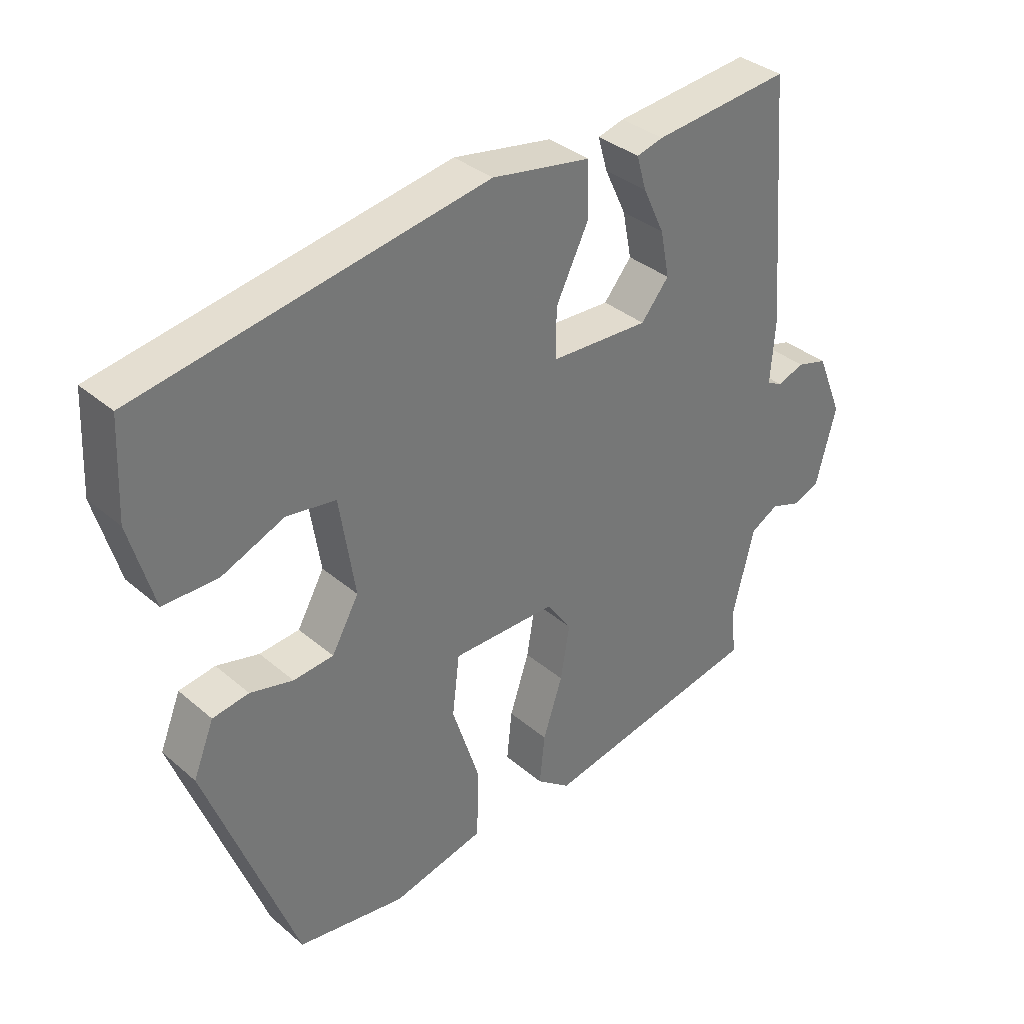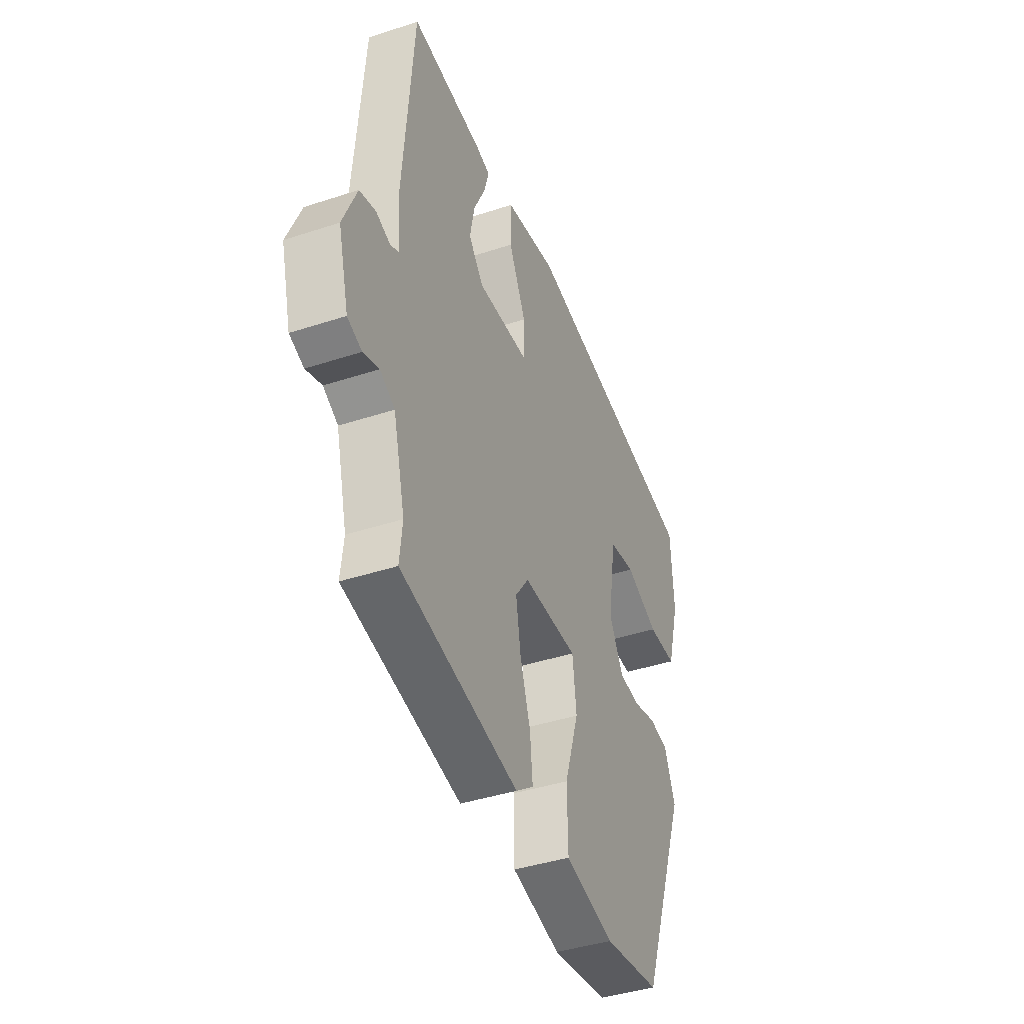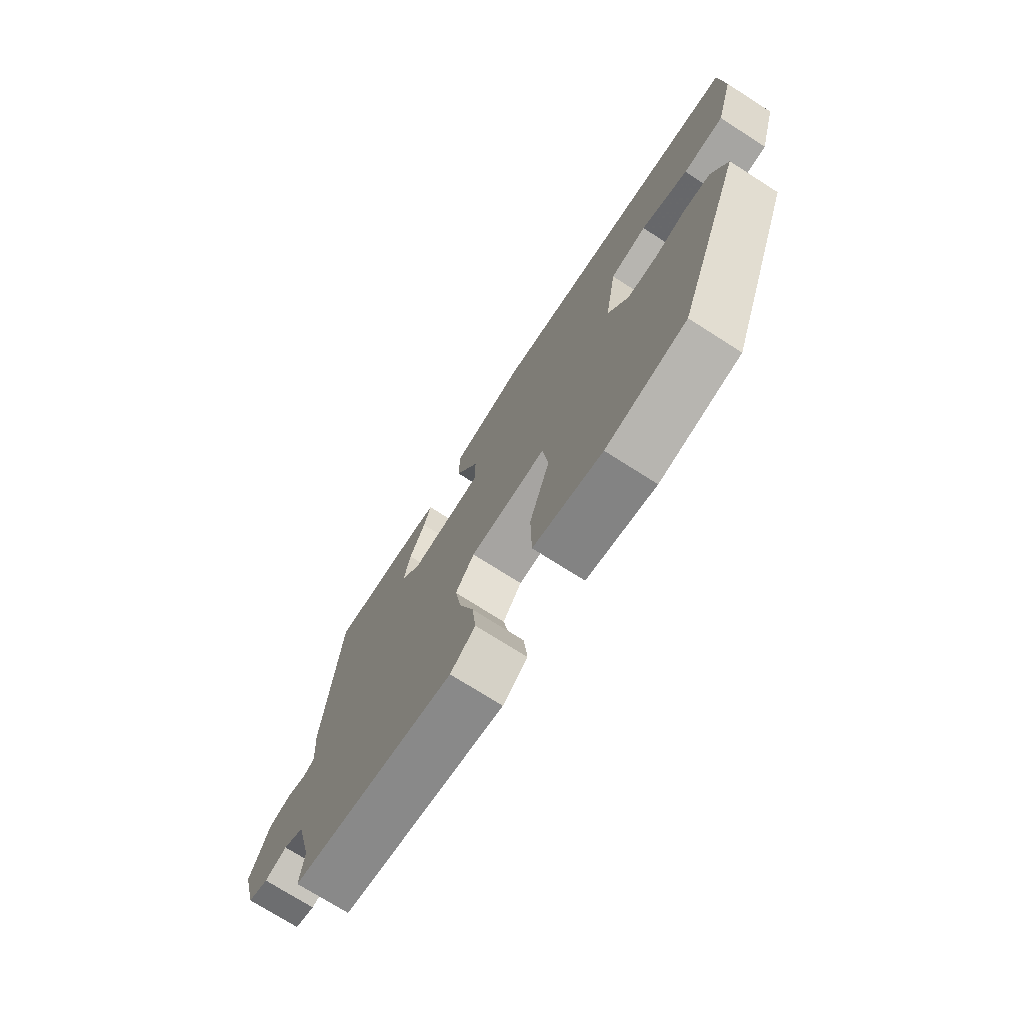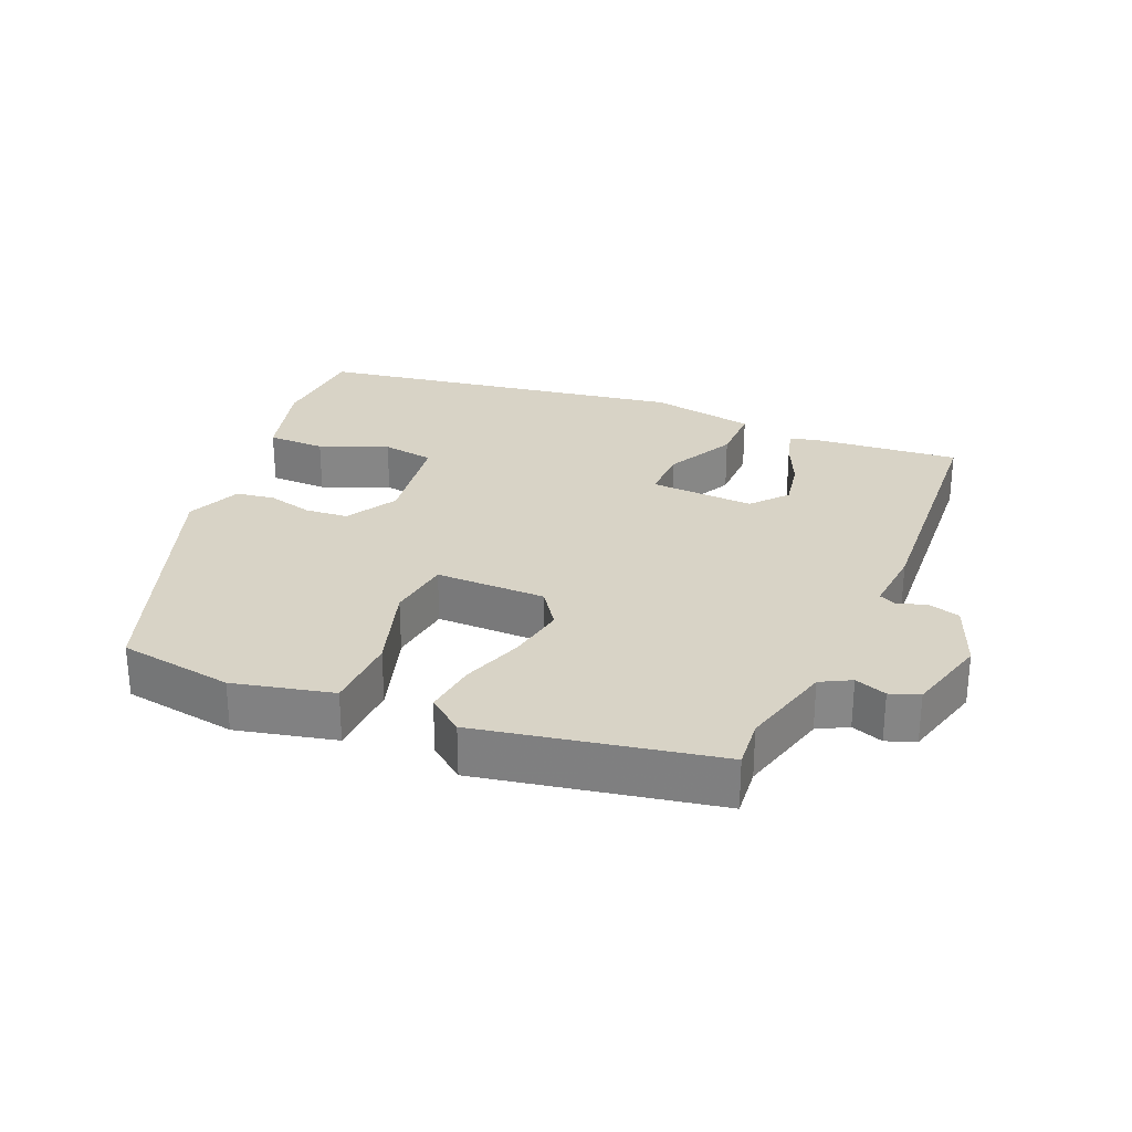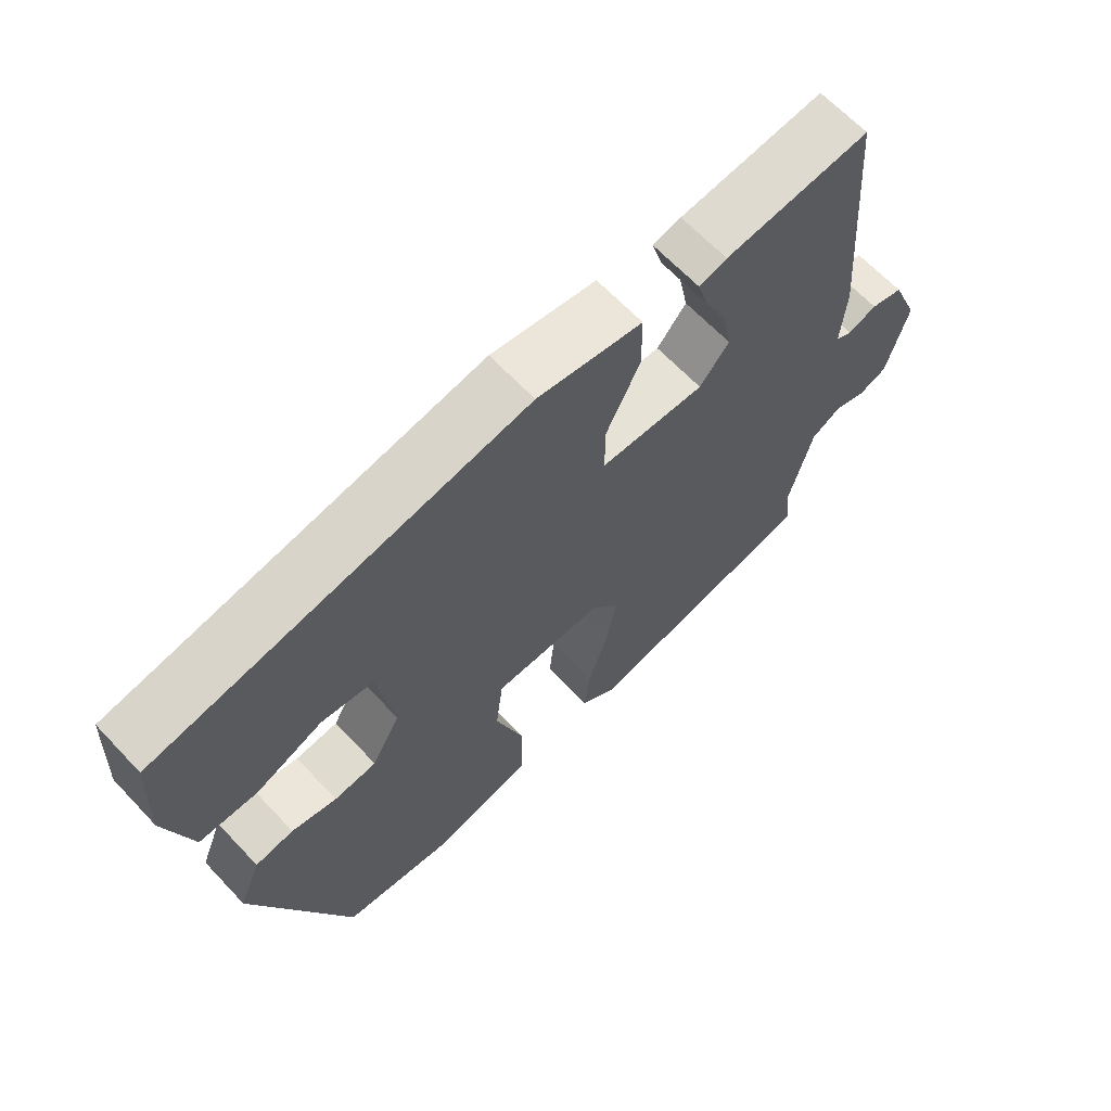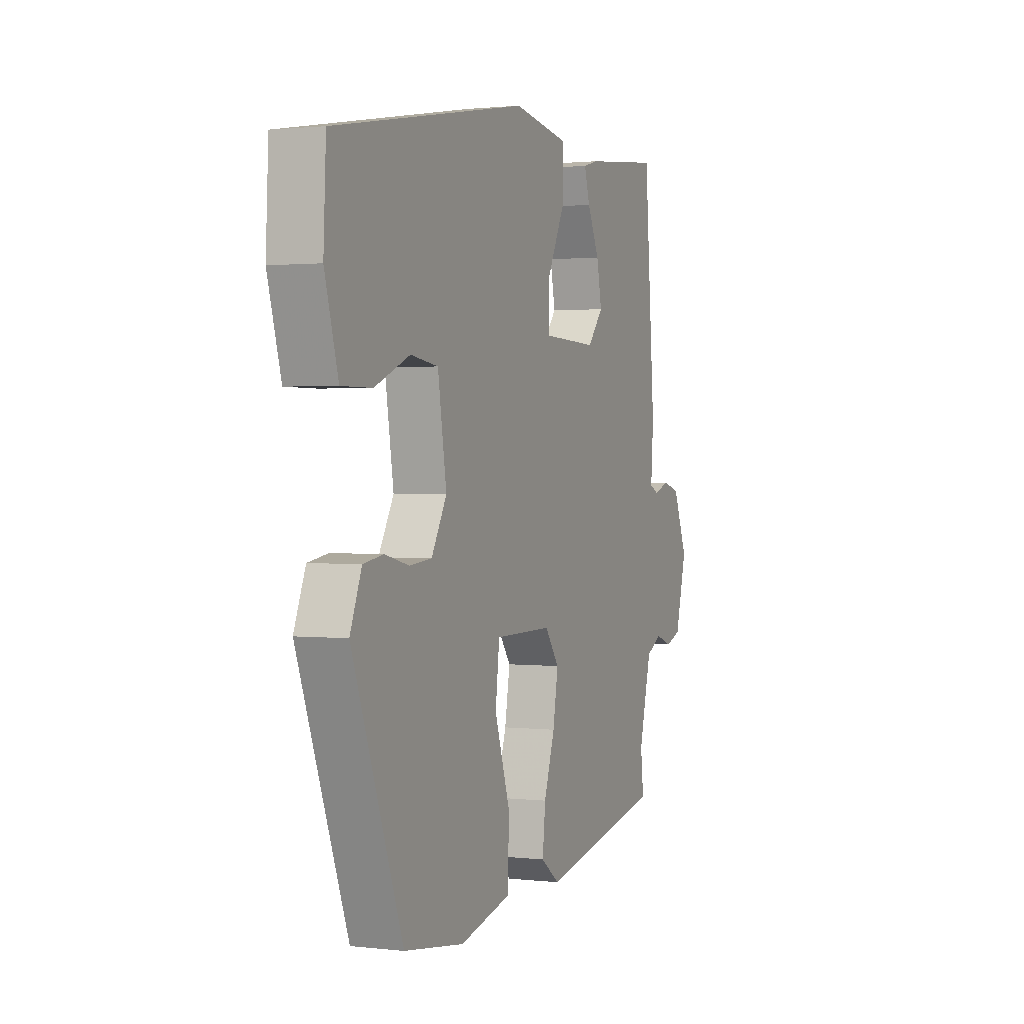
<metadata>
{"format":"obj","ext":"obj","renderer":"f3d","projection":"perspective","resolution":1024,"background":"white","views":[{"elev":35.0,"azim":138.4,"up":"+Z"},{"elev":-41.4,"azim":-68.3,"up":"+Z"},{"elev":-73.8,"azim":57.5,"up":"+Z"},{"elev":27.8,"azim":-156.3,"up":"+Y"},{"elev":65.1,"azim":136.7,"up":"+Z"},{"elev":1.4,"azim":112.8,"up":"+Z"}]}
</metadata>
<code>
v -0.501 0.07 0.486
v -0.29 0.07 0.464
v -0.249 0.07 0.453
v -0.264 0.07 0.401
v -0.297 0.07 0.331
v -0.311 0.07 0.26
v -0.268 0.07 0.208
v -0.116 0.07 0.214
v -0.116 0.07 0.29
v -0.166 0.07 0.392
v -0.165 0.07 0.477
v -0.012 0.07 0.503
v 0.524 0.07 0.408
v 0.531 0.07 0.261
v 0.494 0.07 0.131
v 0.41 0.07 0.131
v 0.313 0.07 0.172
v 0.237 0.07 0.161
v 0.213 0.07 0.009
v 0.255 0.07 -0.066
v 0.317 0.07 -0.072
v 0.383 0.07 -0.056
v 0.439 0.07 -0.065
v 0.471 0.07 -0.145
v 0.332 0.07 -0.517
v 0.166 0.07 -0.541
v 0.023 0.07 -0.506
v 0.021 0.07 -0.396
v 0.063 0.07 -0.267
v 0.052 0.07 -0.174
v -0.108 0.07 -0.173
v -0.147 0.07 -0.227
v -0.133 0.07 -0.311
v -0.103 0.07 -0.402
v -0.095 0.07 -0.479
v -0.147 0.07 -0.518
v -0.489 0.07 -0.448
v -0.481 0.07 -0.375
v -0.515 0.07 -0.24
v -0.558 0.07 -0.216
v -0.604 0.07 -0.232
v -0.646 0.07 -0.216
v -0.677 0.07 -0.097
v -0.637 0.07 0.001
v -0.59 0.07 0.014
v -0.548 0.07 -0.001
v -0.524 0.07 0.011
v -0.531 0.07 0.108
v -0.501 0 0.486
v -0.29 0 0.464
v -0.249 0 0.453
v -0.264 0 0.401
v -0.297 0 0.331
v -0.311 0 0.26
v -0.268 0 0.208
v -0.116 0 0.214
v -0.116 0 0.29
v -0.166 0 0.392
v -0.165 0 0.477
v -0.012 0 0.503
v 0.524 0 0.408
v 0.531 0 0.261
v 0.494 0 0.131
v 0.41 0 0.131
v 0.313 0 0.172
v 0.237 0 0.161
v 0.213 0 0.009
v 0.255 0 -0.066
v 0.317 0 -0.072
v 0.383 0 -0.056
v 0.439 0 -0.065
v 0.471 0 -0.145
v 0.332 0 -0.517
v 0.166 0 -0.541
v 0.023 0 -0.506
v 0.021 0 -0.396
v 0.063 0 -0.267
v 0.052 0 -0.174
v -0.108 0 -0.173
v -0.147 0 -0.227
v -0.133 0 -0.311
v -0.103 0 -0.402
v -0.095 0 -0.479
v -0.147 0 -0.518
v -0.489 0 -0.448
v -0.481 0 -0.375
v -0.515 0 -0.24
v -0.558 0 -0.216
v -0.604 0 -0.232
v -0.646 0 -0.216
v -0.677 0 -0.097
v -0.637 0 0.001
v -0.59 0 0.014
v -0.548 0 -0.001
v -0.524 0 0.011
v -0.531 0 0.108
f 47 48 1 2
f 43 44 45 46
f 43 46 47
f 40 41 42 43
f 39 40 43 47
f 38 39 47 2
f 33 34 35 36
f 32 33 36 37
f 31 32 37 38
f 26 27 28 29
f 26 29 30
f 25 26 30
f 24 25 30
f 21 22 23 24
f 20 21 24 30
f 19 20 30 31
f 14 15 16 17
f 14 17 18
f 13 14 18
f 12 13 18
f 9 10 11 12
f 8 9 12 18
f 7 8 18 19
f 2 3 4 5
f 2 5 6
f 38 2 6
f 7 19 31 38
f 6 7 38
f 50 49 96 95
f 94 93 92 91
f 95 94 91
f 91 90 89 88
f 95 91 88 87
f 50 95 87 86
f 84 83 82 81
f 85 84 81 80
f 86 85 80 79
f 77 76 75 74
f 78 77 74
f 78 74 73
f 78 73 72
f 72 71 70 69
f 78 72 69 68
f 79 78 68 67
f 65 64 63 62
f 66 65 62
f 66 62 61
f 66 61 60
f 60 59 58 57
f 66 60 57 56
f 67 66 56 55
f 53 52 51 50
f 54 53 50
f 54 50 86
f 86 79 67 55
f 86 55 54
f 1 49 50 2
f 2 50 51 3
f 3 51 52 4
f 4 52 53 5
f 5 53 54 6
f 6 54 55 7
f 7 55 56 8
f 8 56 57 9
f 9 57 58 10
f 10 58 59 11
f 11 59 60 12
f 12 60 61 13
f 13 61 62 14
f 14 62 63 15
f 15 63 64 16
f 16 64 65 17
f 17 65 66 18
f 18 66 67 19
f 19 67 68 20
f 20 68 69 21
f 21 69 70 22
f 22 70 71 23
f 23 71 72 24
f 24 72 73 25
f 25 73 74 26
f 26 74 75 27
f 27 75 76 28
f 28 76 77 29
f 29 77 78 30
f 30 78 79 31
f 31 79 80 32
f 32 80 81 33
f 33 81 82 34
f 34 82 83 35
f 35 83 84 36
f 36 84 85 37
f 37 85 86 38
f 38 86 87 39
f 39 87 88 40
f 40 88 89 41
f 41 89 90 42
f 42 90 91 43
f 43 91 92 44
f 44 92 93 45
f 45 93 94 46
f 46 94 95 47
f 47 95 96 48
f 48 96 49 1

</code>
